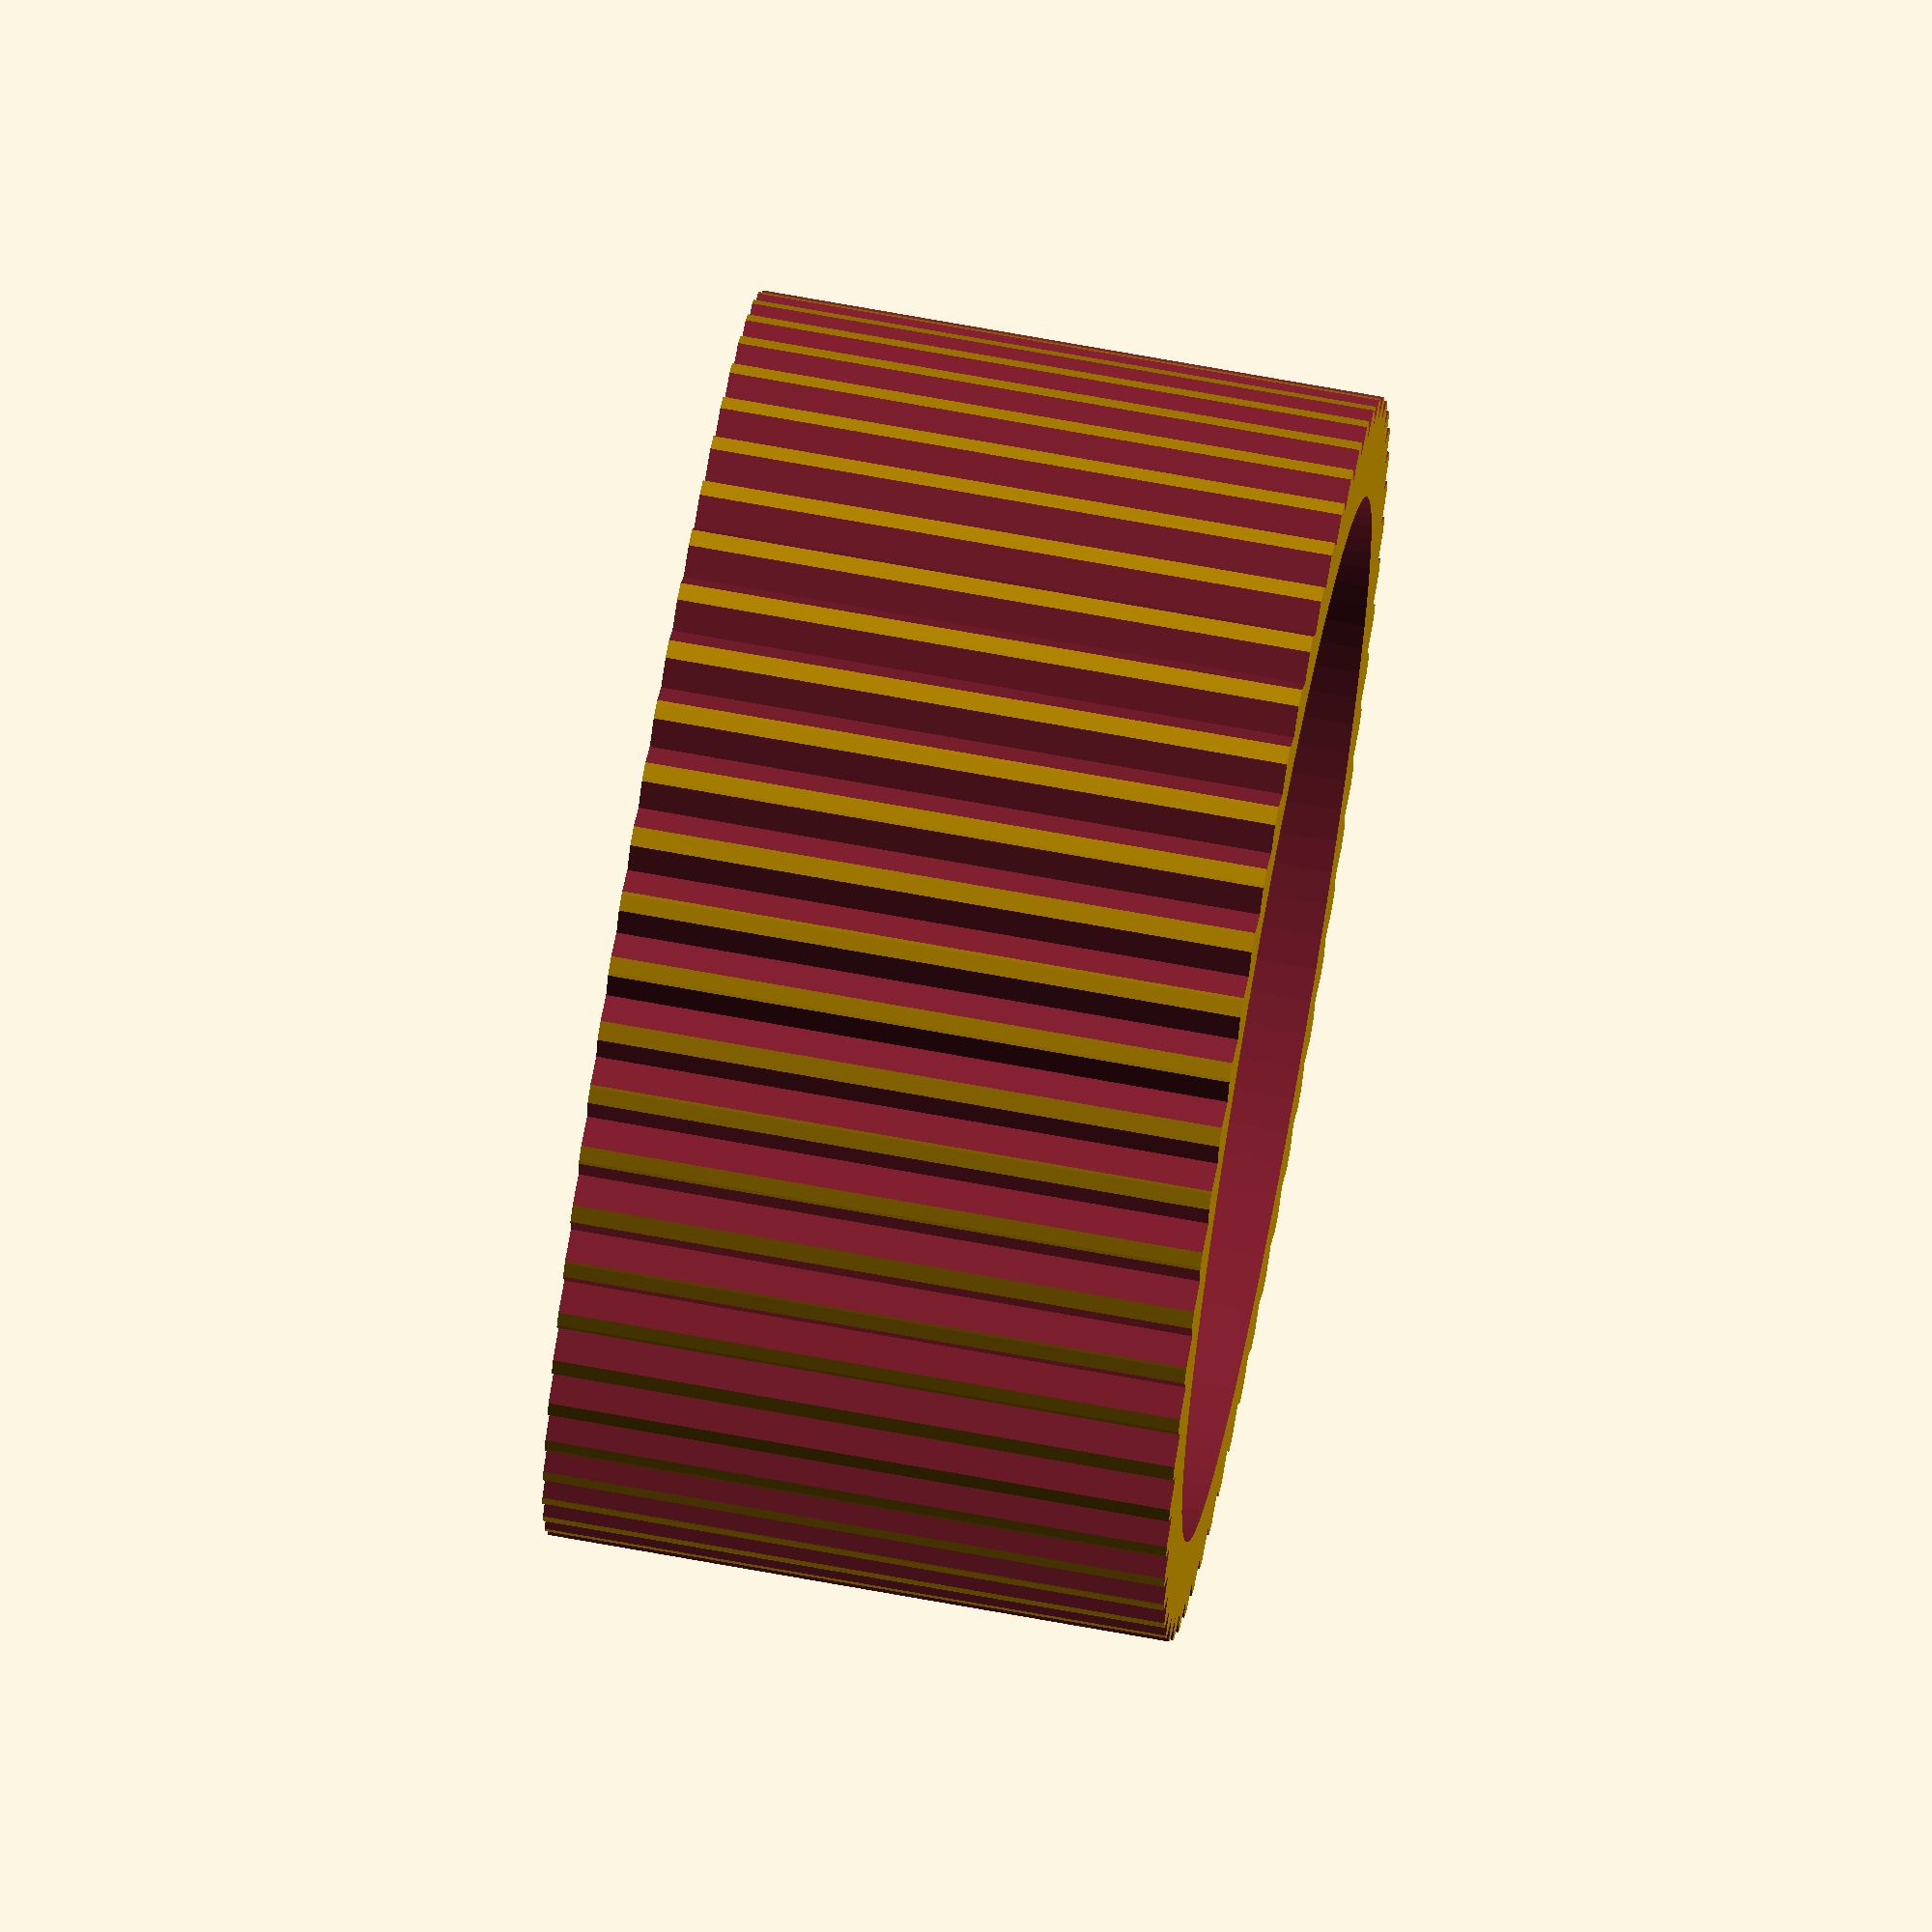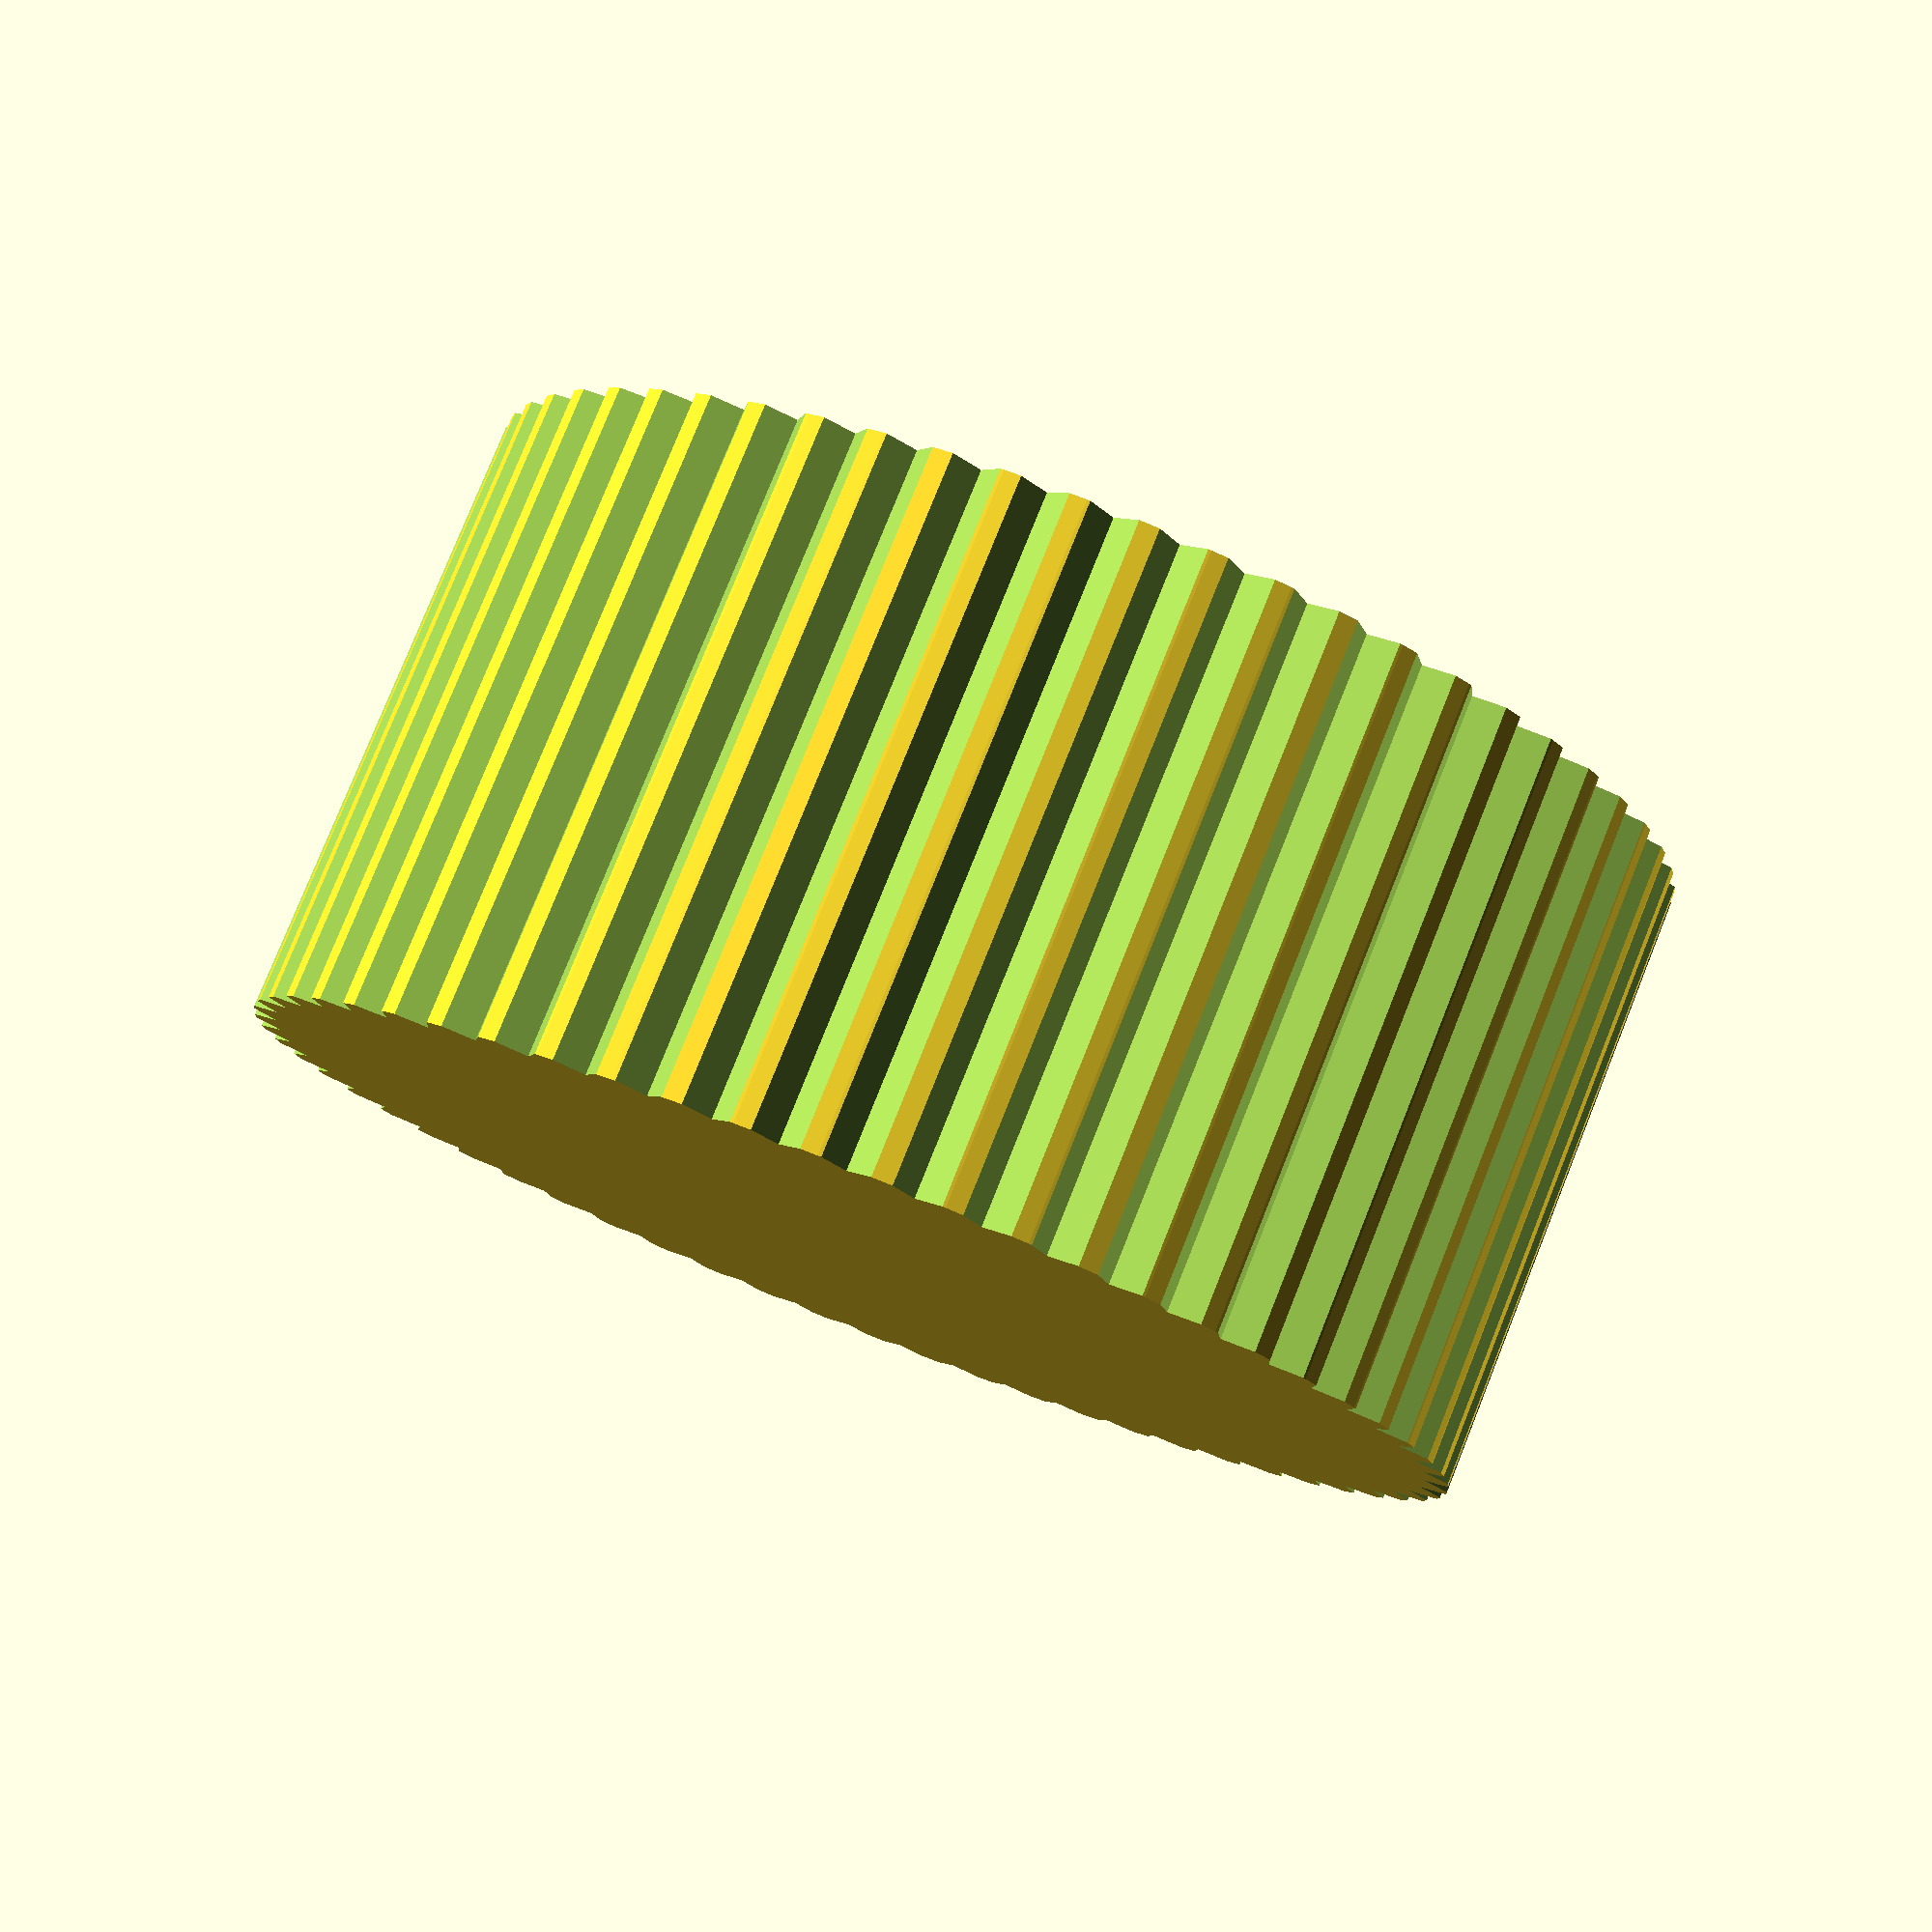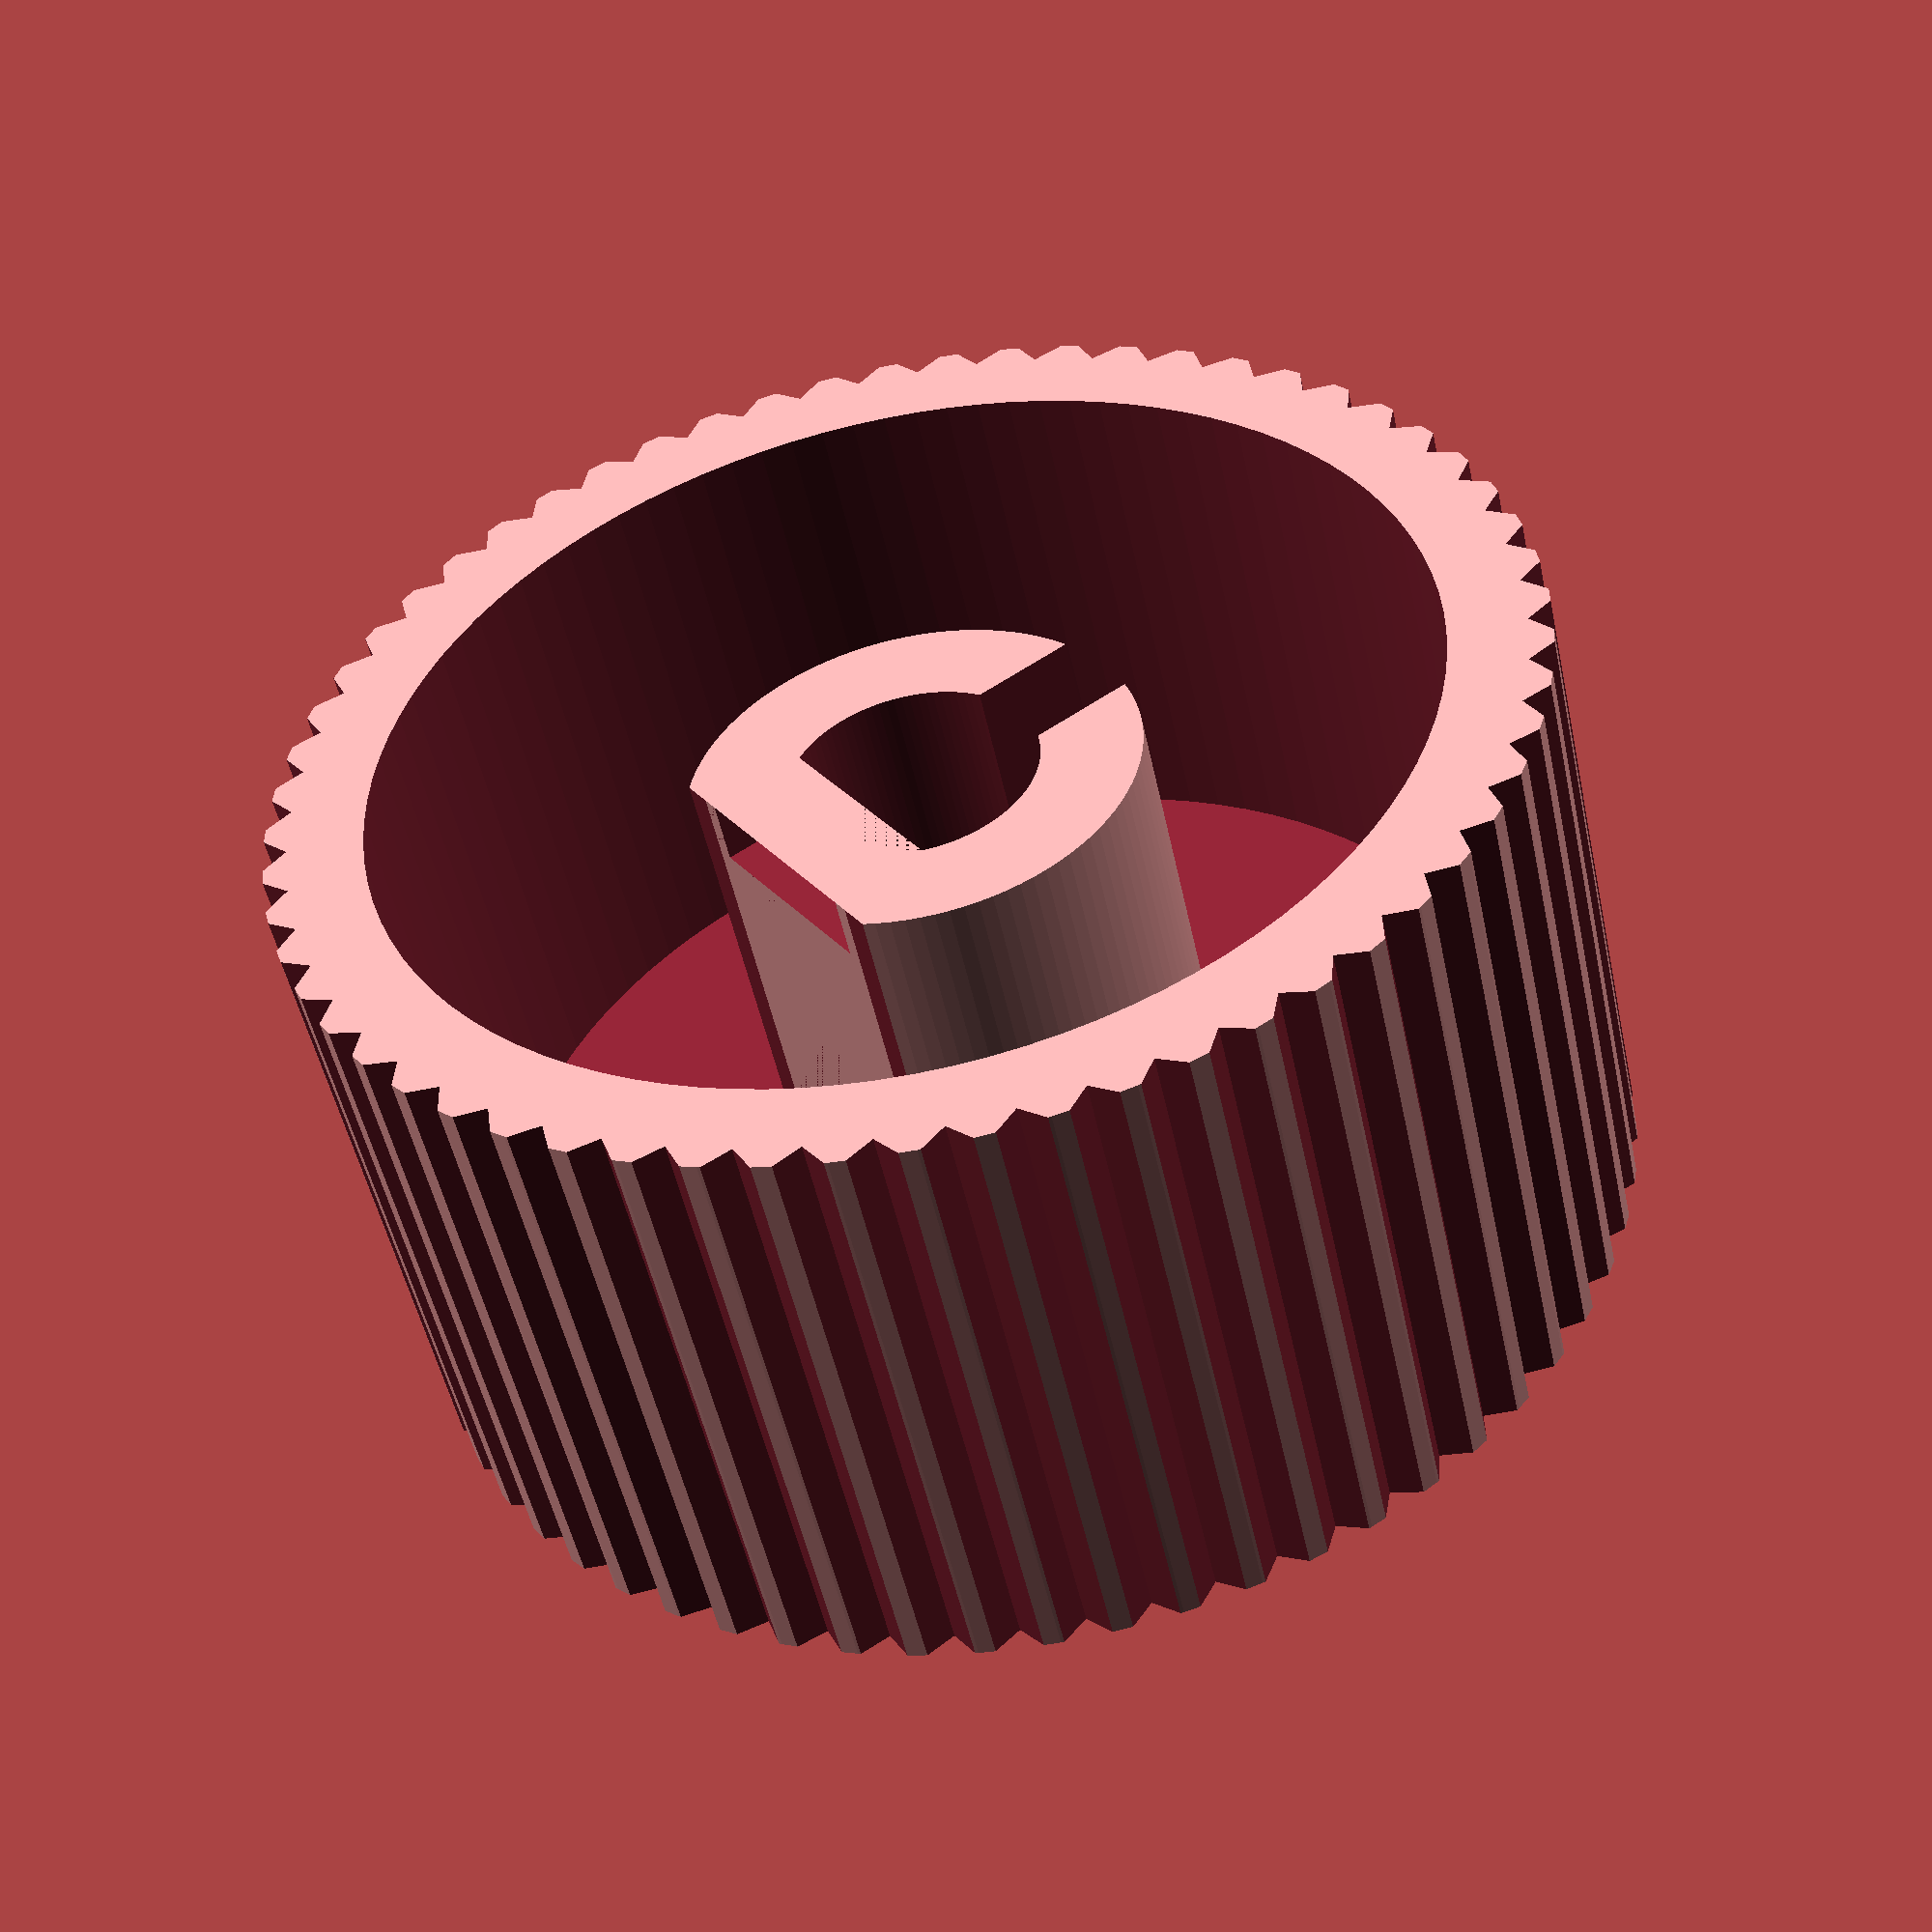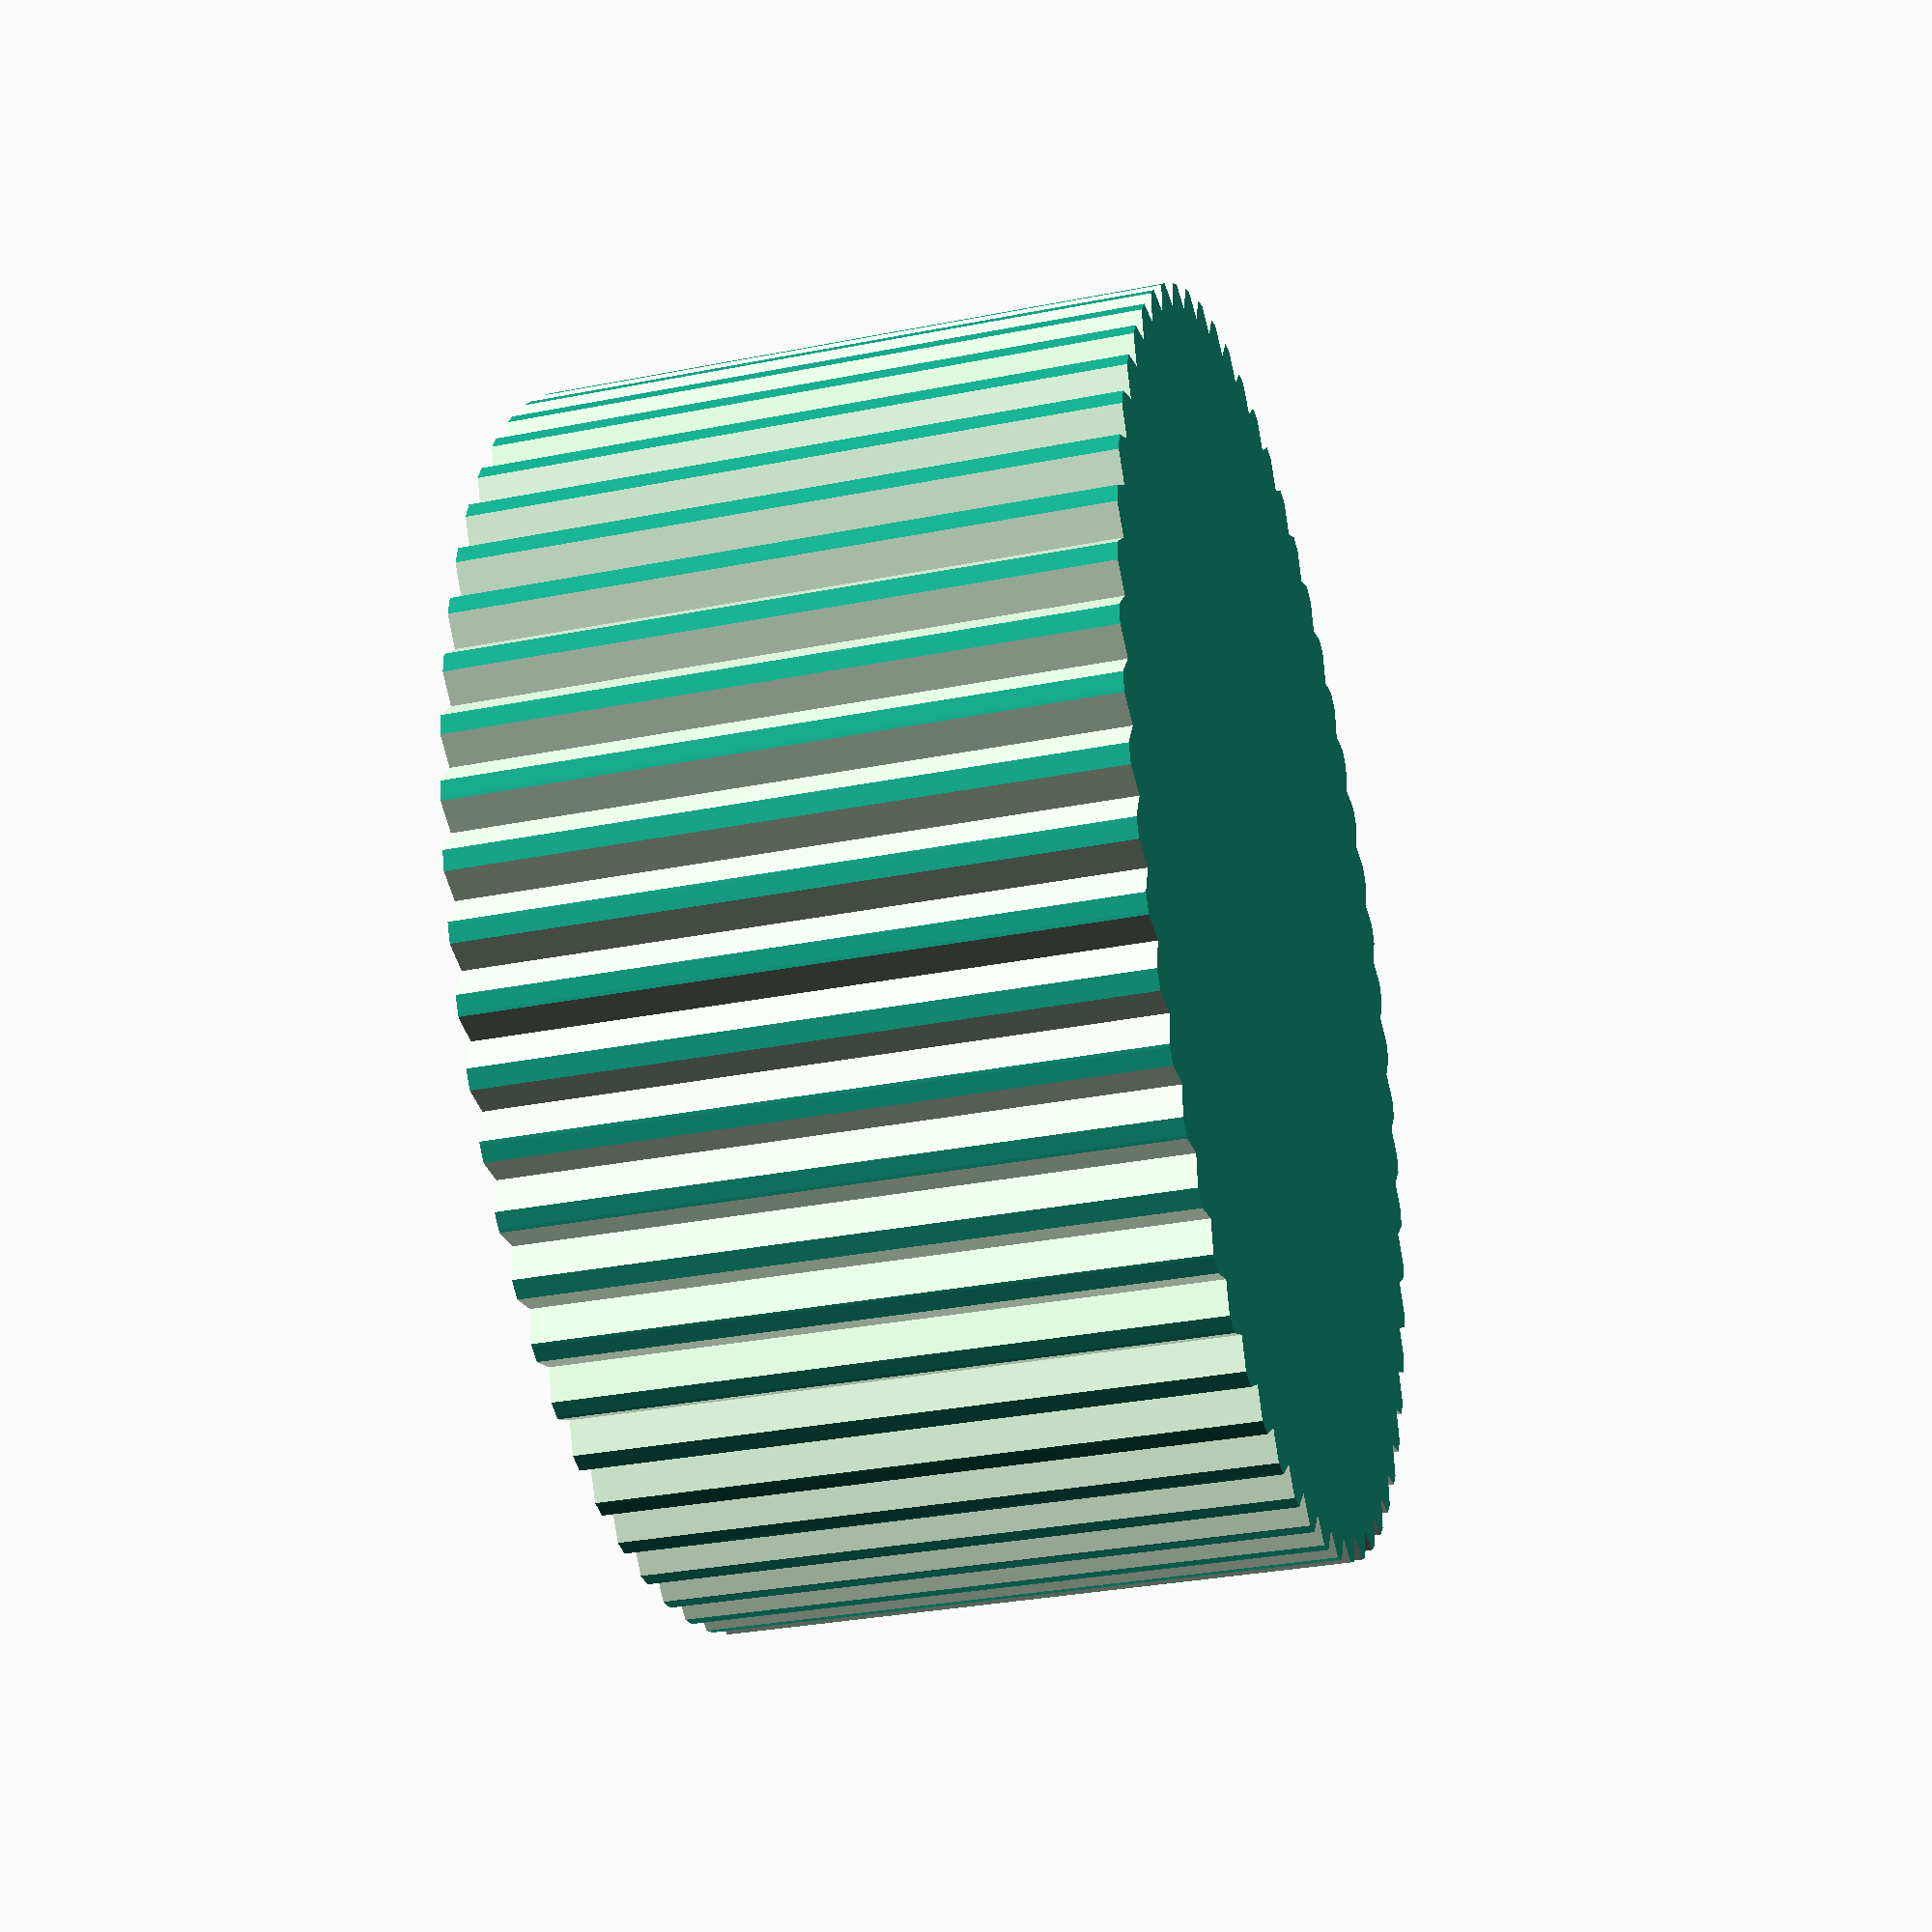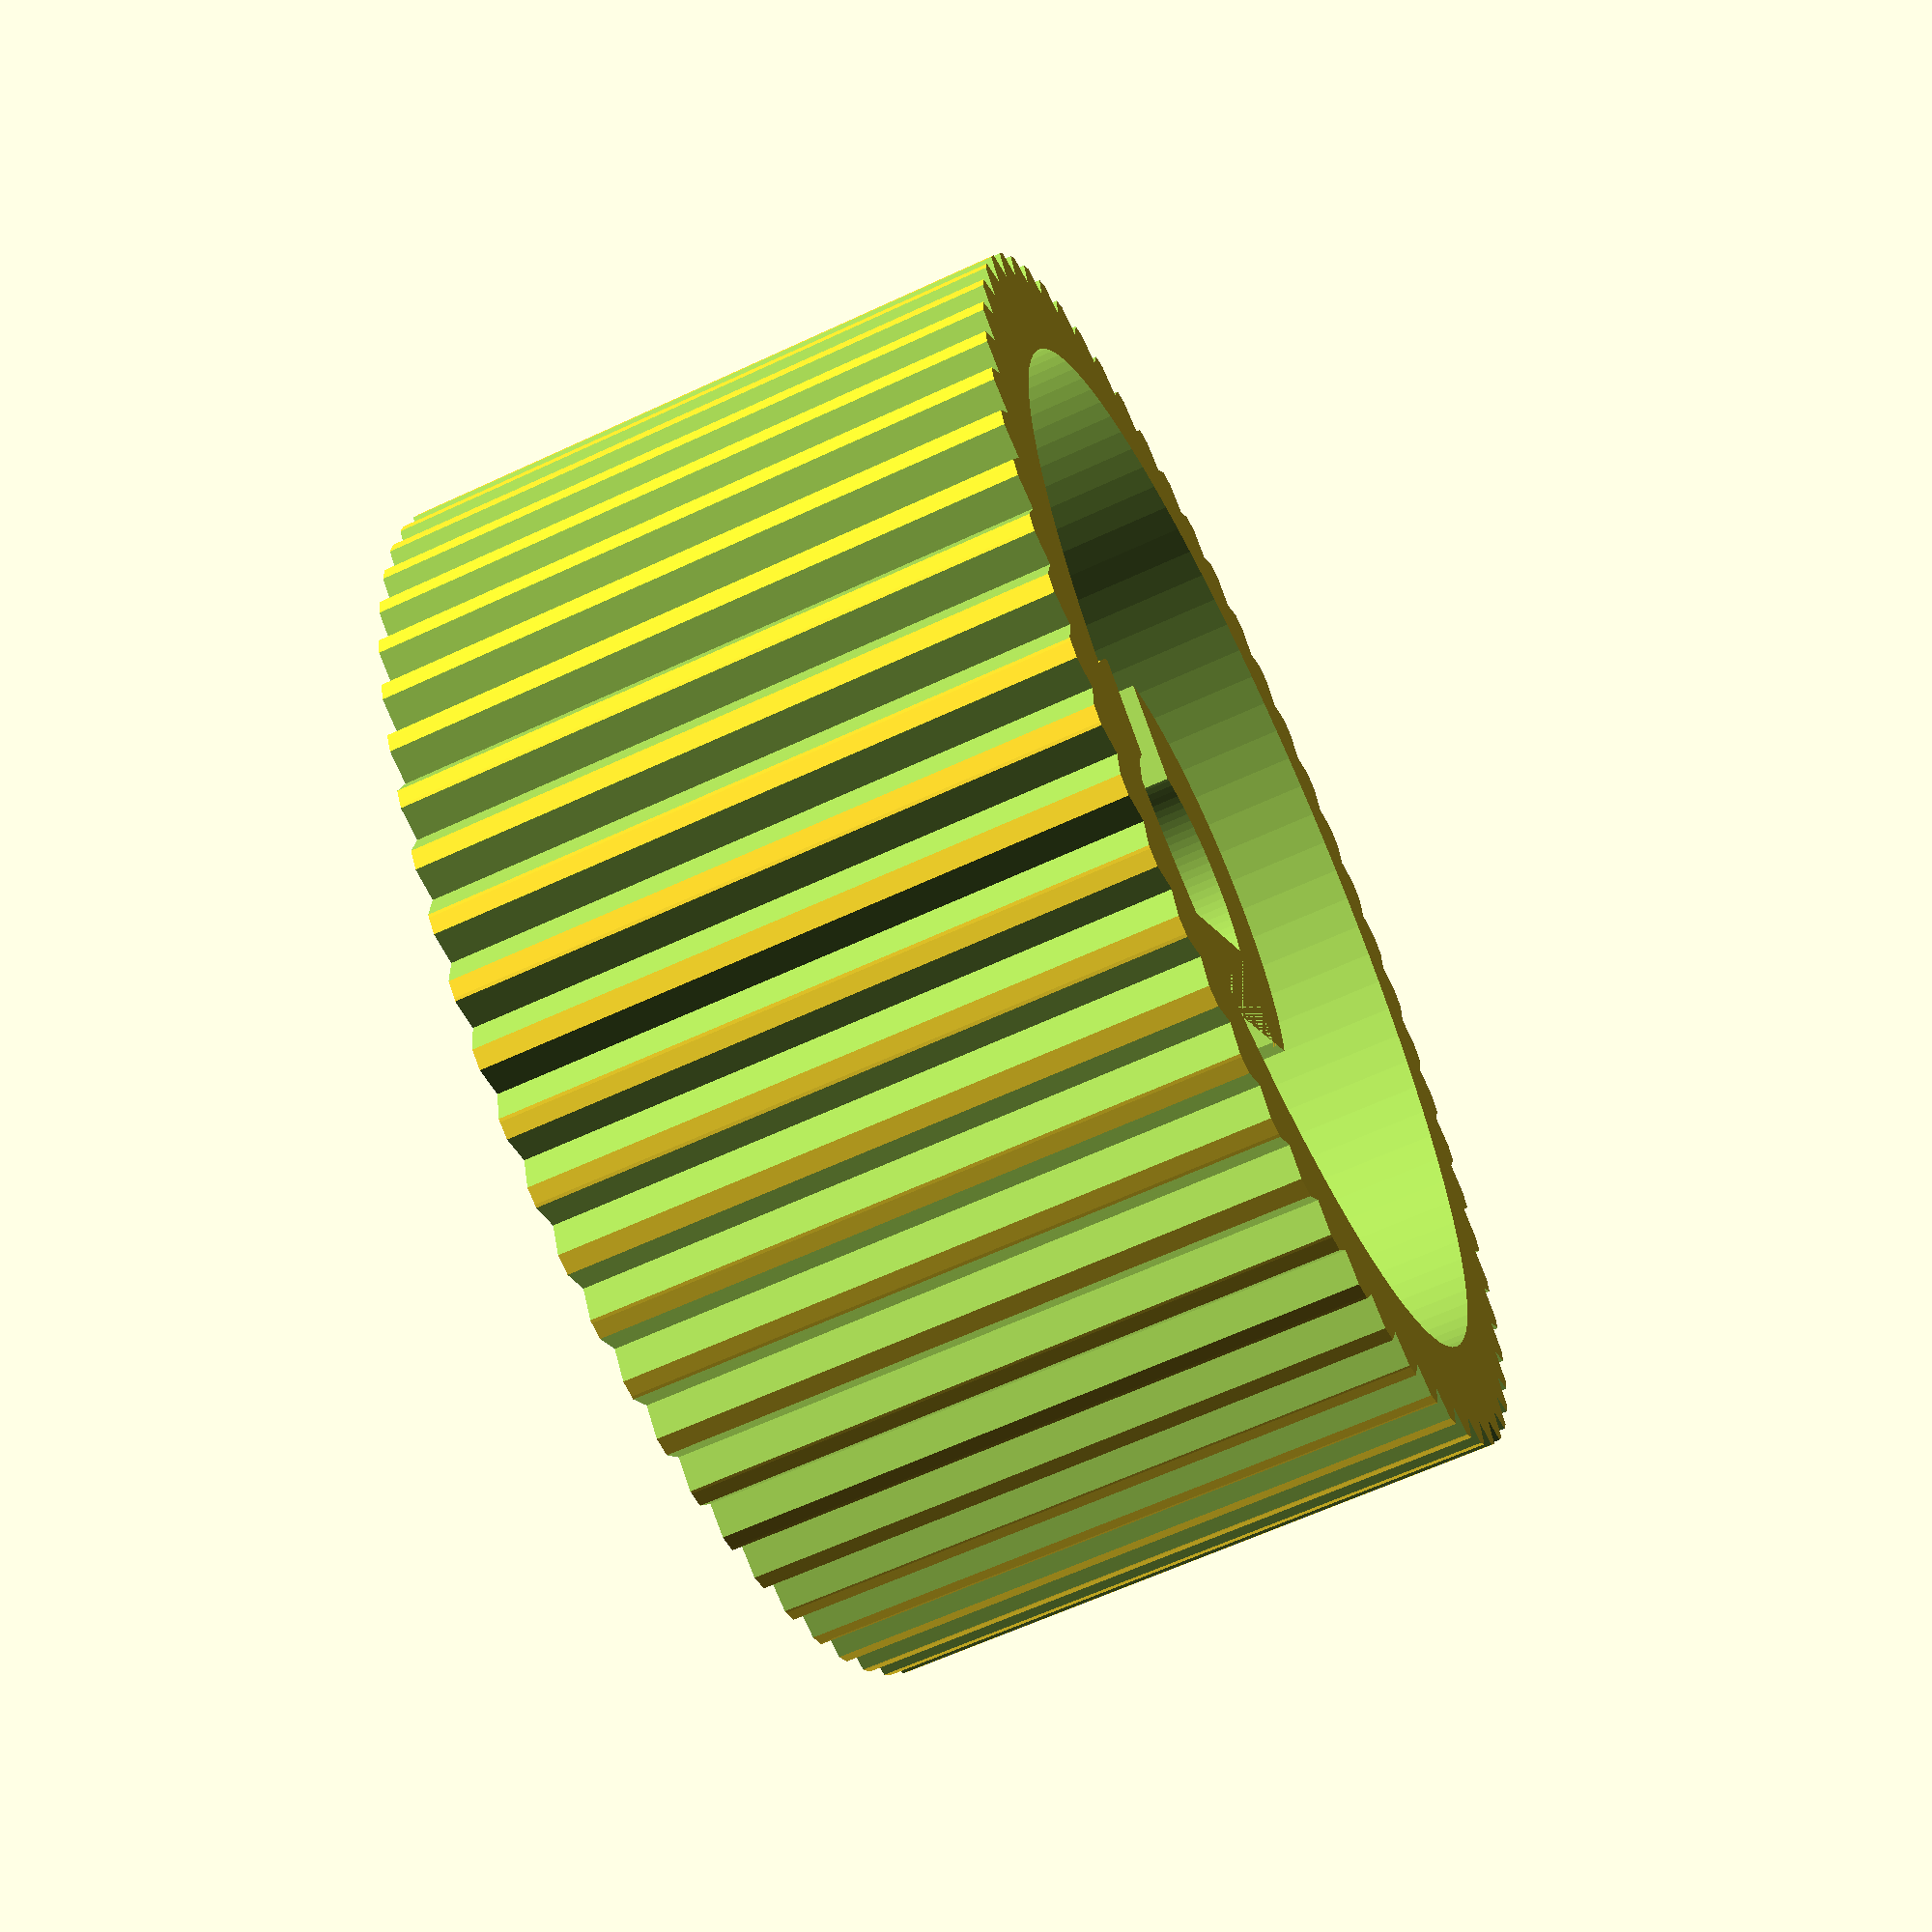
<openscad>
$fn = 100;

// Main dimensions of the knob
radius = 15;
height = 15;
thickness = 2.4;

// Number and sizing of the edge profile
nr_bumps = 60;
bump_size = 0.8;
bump_turn = 45;

// Mount dimensions
mount_radius = 3;
mount_height = height-thickness-1.6;
mount_cutout = 1.5;
mount_thickness = thickness;
cutout_bump = 1.5;

// Top decoration
profile_depth = .4;

module hull() {
    translate([0,0,.5*height])
        rotate([180,0,0])
            difference(){
                cylinder(h = height, r = radius, center = true);
                translate([0,0,-height/2-1])
                    cylinder(h = height-thickness+1,
                        r = radius-thickness, center = false);
                for (i = [0:nr_bumps-1]) {
                    rotate([0,0,i*360/nr_bumps])
                        translate([radius,0,0])
                            rotate([0,0,bump_turn])
                                cube([bump_size,
                                    bump_size,1.1*height],
                                    center = true);
                }
            }
}

module decoration_ring() {
    difference() {
        cylinder(h = profile_depth,
            r = radius/2, center = true);
        cylinder(h = profile_depth,
            r = radius/2-profile_depth,
            center = true);
    }
}

module mount() {
    // width of the flat part of the shaft of the knob
    flat_width=2*sqrt(pow(mount_radius,2)-
        pow(mount_radius-mount_cutout,2));
    
    translate([0,0,thickness])
        difference() {
            union(){
    // cylinder flattend at one side
                difference() {
                    cylinder(h = mount_height,
                        r = mount_radius+mount_thickness,
                        center = false);
                    cylinder(h = 1.2*mount_height,
                        r = mount_radius,
                        center = false);
                    translate([-mount_radius-mount_thickness,
                            -.5*mount_thickness,-.1*mount_height])
                        cube([1.1*mount_radius+mount_thickness,
                            mount_thickness,
                            1.2*mount_height],
                            center = false);
                    translate([mount_radius+mount_thickness+
                        -mount_cutout,
                        -mount_radius-mount_thickness,
                        -.1*mount_height])
                        cube([1.1*mount_radius+mount_thickness,
                            2*(mount_radius+mount_thickness),
                            1.2*mount_height],
                            center = false);
                }
    // flat part to match cutout in knob shaft
                translate([mount_radius-mount_cutout,-mount_radius,0])
                    cube([mount_thickness,mount_radius*2,mount_height],
                        center = false);
            }
            translate([mount_radius,0
                ,mount_height-0.5*cutout_bump])
                cube([mount_thickness*2,flat_width,
                cutout_bump],center = true);
        }
}
//difference() {
union() {
    hull();
    mount();
}
//cube([30,30,30]);
//}
</openscad>
<views>
elev=288.7 azim=87.1 roll=280.3 proj=o view=solid
elev=281.0 azim=148.6 roll=201.8 proj=p view=solid
elev=230.6 azim=325.4 roll=168.0 proj=p view=solid
elev=31.6 azim=260.8 roll=105.7 proj=p view=wireframe
elev=62.5 azim=42.5 roll=295.3 proj=p view=wireframe
</views>
